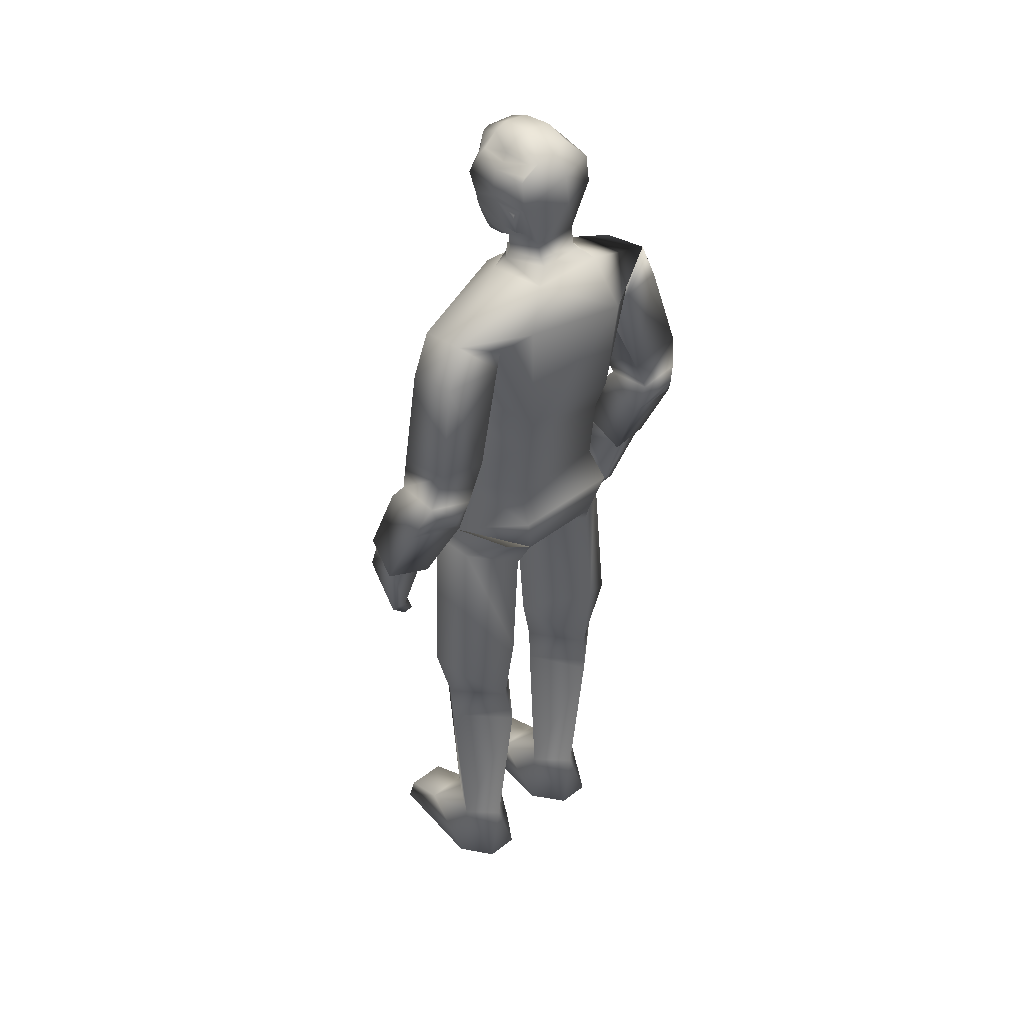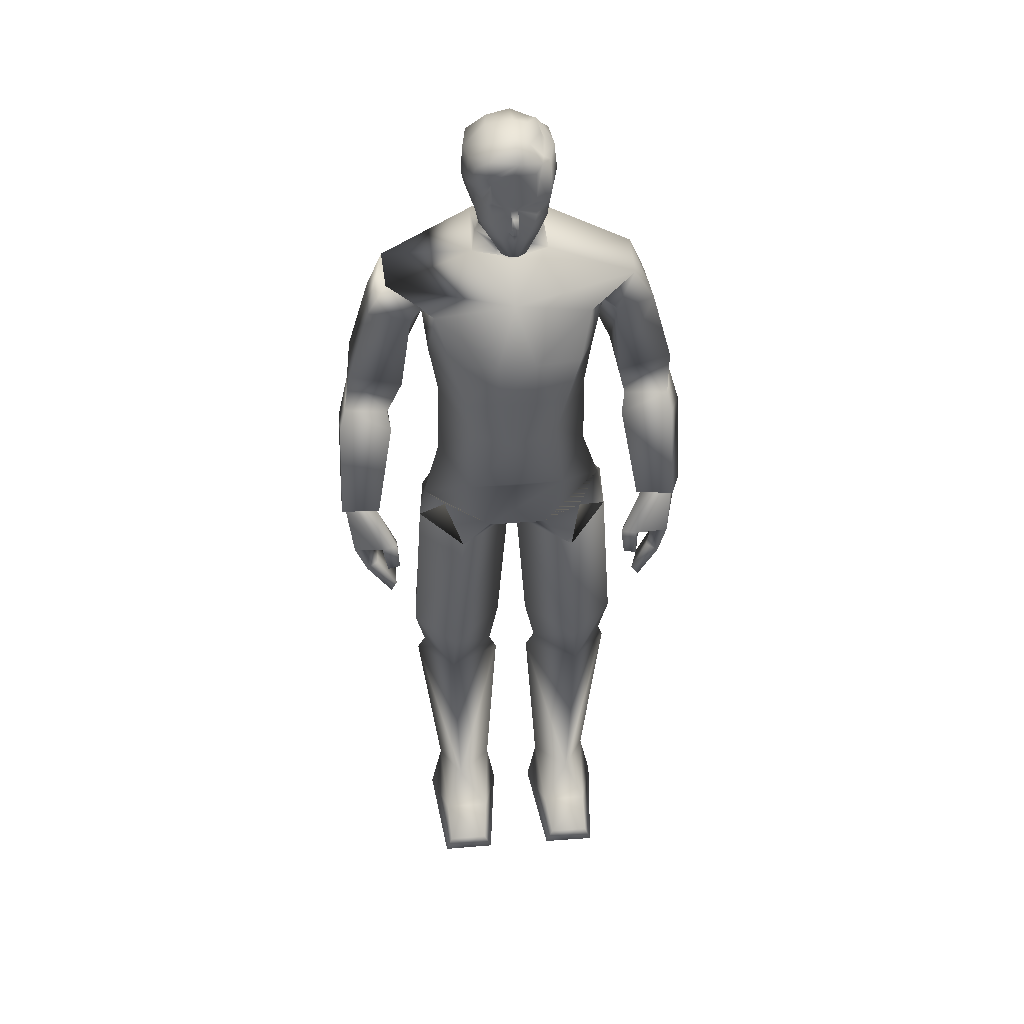
<metadata>
{"format":"obj","ext":"obj","renderer":"f3d","projection":"perspective","resolution":1024,"background":"white","views":[{"elev":40.9,"azim":136.6,"up":"+Y"},{"elev":44.1,"azim":-5.3,"up":"+Y"}]}
</metadata>
<code>
o leon
v -0.5735 0.007368 -0.5244
v -0.9935 0.007001 -0.5284
v -0.7701 0.7525 -0.4443
v -0.8278 0.7465 0.3773
v -0.4708 0.3839 0.7475
v -0.3834 0.75 -0.03222
v -0.2724 0.007631 -0.09253
v -1.275 0.006755 -0.1004
v -1.065 0.3833 0.7396
v -1.117 0.749 -0.08823
v -0.4388 0.007486 1.27
v -0.5301 0.2372 1.251
v -1.128 0.006883 1.274
v -1.045 0.2368 1.255
v 1.831 6.379 -0.234
v 1.51 7.603 -0.1716
v 1.701 7.366 -0.7502
v 1.689 6.588 0.3435
v 2.157 7.694 0.004058
v 2.331 6.448 -0.05771
v 2.347 7.457 -0.5746
v 2.19 7.977 -0.7989
v 1.558 7.84 -0.3019
v 2.11 7.916 -0.1657
v 1.838 7.716 -0.9135
v 1.675 7.873 -0.9106
v 2.147 7.791 -0.8456
v 1.865 7.566 -0.8306
v 2.167 6.644 0.4601
v 2.146 7.596 -0.7574
v 1.582 10.07 -0.6724
v 0.7728 10.08 -1.101
v 0.4633 10.53 -0.8978
v 1.154 9.818 0.1247
v 1.074 8.963 -0.09967
v 1.086 9.859 -0.8626
v -1.136 9.822 0.2253
v -1.099 9.867 -0.8731
v -1.062 8.97 -0.07542
v -0.5987 7.241 0.727
v 0.00372 7.966 0.7843
v -0.5346 8.144 0.729
v 0.816 9.283 0.7117
v 0.9865 9.746 0.315
v 0.6271 7.224 0.699
v -0.6421 8.569 -0.9962
v -0.6699 9.819 -1.129
v 0.6535 8.569 -0.9962
v -0.2301 8.703 0.82
v 0.2415 8.704 0.8196
v 0.5261 8.143 0.6883
v -0.7994 9.257 0.6515
v -0.6302 8.634 0.7073
v 0.6416 8.635 0.7167
v -0.9789 9.745 0.2991
v -0.2261 9.347 0.8476
v 0.2375 9.346 0.8479
v 0.00372 10.03 0.522
v -0.4717 10.44 -0.1159
v 0.00372 10.4 0.0743
v 0.4752 10.43 -0.1109
v -1.587 10.07 -0.659
v -0.4519 10.53 -0.8978
v 0.9858 7.303 -0.06143
v 0.6614 8.127 -0.8265
v 0.9701 8.324 -0.06036
v -0.9744 7.312 -0.06116
v 0.6417 7.334 -0.7615
v -0.63 7.321 -0.7611
v 1.573 9.989 -0.09589
v -1.557 9.997 -0.08386
v -0.65 8.127 -0.8265
v -0.9499 8.298 -0.05977
v 0.968 9.611 -0.3605
v 1.341 9.582 0.106
v 1.119 9.608 -0.8443
v 1.849 9.518 -0.1652
v 1.795 9.56 -0.7396
v 1.464 8.287 -0.2453
v 1.417 8.335 -0.8785
v 2.093 8.507 -0.9144
v 2.136 8.462 -0.2779
v 0.05101 10.7 0.4235
v -0.04407 10.7 0.4228
v 0.000686 10.66 0.287
v 0.2436 11.2 0.4562
v 0.0971 11.12 0.4722
v 0.1572 10.97 0.4346
v 0.04508 11.4 0.4576
v -0.00293 11.46 0.4896
v -0.04208 11.39 0.457
v 0.3762 10.93 -0.2719
v 0.2199 10.74 0.05684
v 0.002803 10.72 0.0564
v 0.2879 10.95 -0.6784
v 0.006529 11.49 -0.8936
v 0.5322 11.5 -0.7002
v -0.5138 11.49 -0.7074
v -0.267 10.94 -0.6819
v -0.3473 11.05 -0.5427
v -0.4708 11.43 -0.5873
v -0.146 10.67 0.3087
v 0.1549 10.68 0.3108
v -0.2398 11.2 0.4528
v -0.2633 11.29 0.4112
v -0.4281 11.48 0.2012
v -0.2762 12.12 0.1306
v -0.5034 11.92 0.07094
v -0.2691 12.02 0.3678
v 0.4183 11.42 0.328
v 0.2676 11.29 0.4148
v 0.4271 11.29 0.2534
v -0.2638 11.45 0.4008
v -0.2603 11.51 0.4328
v -0.3388 11.44 0.3615
v 0.2627 11.51 0.4365
v 0.2671 11.45 0.4045
v -0.1518 10.97 0.4324
v -0.09309 11.12 0.4708
v 0.3706 11.93 0.1483
v 0.3527 11.89 0.2448
v 0.4566 11.88 0.1516
v -0.003204 11.82 0.3825
v 0.06258 12 0.4174
v -0.2606 11.75 0.3855
v -0.3567 10.93 -0.2771
v -0.208 10.74 0.05383
v 0.545 11.45 -0.2327
v 0.5631 11.39 -0.5385
v 0.488 11.43 -0.5811
v -0.5463 11.39 -0.5457
v -0.5327 11.45 -0.2401
v -0.425 11.07 -0.2072
v -0.4666 11.11 -0.5036
v 0.3659 11.05 -0.5377
v 0.4843 11.11 -0.4969
v 0.4388 11.07 -0.2011
v 0.396 10.94 -0.002648
v -0.3948 10.94 0.01173
v -0.5007 11.67 0.1953
v -0.4334 11.11 -0.05875
v 0.4557 11.57 0.3349
v 0.3105 11.73 0.3273
v 0.2664 11.82 0.3531
v 0.5714 11.53 -0.19
v -0.5402 11.59 0.05891
v 0.5386 11.86 -0.2156
v 0.04716 12.08 -0.6777
v 0.2529 12 -0.6338
v 0.00541 11.82 -0.8401
v 0.1821 11.98 0.384
v -0.03435 11.15 0.6205
v 0.03665 11.15 0.6208
v -0.5848 11.54 -0.1993
v 0.001932 11.09 0.4933
v -0.001574 10.98 0.473
v -0.3425 11.82 0.4003
v -0.4002 11.51 0.2423
v 0.3769 12.02 -0.2229
v 0.2118 12.09 0.1364
v 0.5071 11.83 -0.627
v -0.2547 12.07 -0.5683
v 0.04375 12.19 -0.2365
v -0.3685 10.7 -0.2887
v 0.003809 10.49 -0.06517
v 0.4396 10.63 -0.2805
v -0.5578 11.88 -0.2244
v -0.4911 11.83 -0.6761
v 0.04124 12.16 0.1305
v -0.285 12.15 -0.2363
v 0.2969 10.69 -0.7953
v -0.2816 10.69 -0.7953
v 0.4221 11.19 0.2334
v 0.3844 10.7 -0.2871
v 0.2785 10.74 -0.7221
v 0.3289 10.96 0.246
v 0.3518 12 -0.5751
v -0.3209 10.96 0.2414
v -0.2609 10.74 -0.7233
v 0.00372 10.6 -0.04125
v 0.2181 12.15 -0.2288
v -0.4242 10.63 -0.2805
v -0.1826 10.39 -0.003937
v 0.1981 10.42 -0.01833
v 1.511 6.104 0.4929
v 1.457 6.171 0.6583
v 1.779 6.602 0.2755
v 1.971 5.785 0.6802
v 2.134 5.569 0.1603
v 2.088 6.102 0.612
v 1.821 5.844 0.613
v 1.878 6.093 0.5486
v 1.975 5.627 0.09047
v 2.152 6.635 0.3783
v 1.656 6.175 0.7154
v 1.681 5.823 0.6424
v 1.496 5.832 0.7033
v 1.529 5.818 0.5949
v 1.851 5.252 0.2695
v 1.618 5.496 0.6963
v 1.699 5.416 0.752
v 1.761 5.334 0.215
v 1.705 6.113 0.5603
v 1.652 5.835 0.7485
v 1.909 6.415 -0.1591
v 2.289 6.465 -0.05178
v 0.5501 6.396 -0.8617
v 0.7146 6.959 -0.9895
v 1.201 6.622 -0.102
v -1.196 6.623 0.07853
v 0.3857 6.477 0.6743
v -0.3603 6.477 0.6736
v -0.5387 6.396 -0.8605
v 0.01418 7.207 0.7164
v -0.7002 6.959 -0.9897
v -1.288 3.528 -0.02026
v -1.387 3.192 -0.1621
v -0.8955 3.529 0.558
v -0.3294 3.529 0.05286
v -0.2256 3.193 -0.06957
v -0.7862 3.531 -0.6138
v -0.7331 3.065 -0.708
v -0.7607 4.604 -0.7574
v -0.2029 4.159 0.0531
v -1.367 4.157 -0.4132
v -1.408 4.158 0.1281
v -1.206 6.38 -0.3351
v -0.6347 6.116 -0.7341
v -0.8606 4.16 0.7023
v -0.7154 6.126 0.6723
v -1.276 6.334 0.2309
v -0.02504 6.127 0.07355
v -0.05933 5.974 0.05067
v -0.9451 6.719 0.4717
v -1.805 6.4 -0.1882
v -1.597 7.636 -0.05202
v -1.618 7.394 -0.6588
v -1.827 6.605 0.4064
v -2.271 7.68 -0.04563
v -2.335 6.426 -0.143
v -2.293 7.437 -0.6524
v -2.126 8.02 -0.8405
v -1.636 7.822 -0.2127
v -2.19 7.916 -0.1819
v -1.741 7.773 -0.8951
v -1.591 7.938 -0.8371
v -2.061 7.802 -0.8731
v -1.771 7.587 -0.7877
v -2.322 6.626 0.3984
v -2.062 7.592 -0.7789
v -1.003 9.601 -0.4005
v -1.272 9.584 0.1031
v -1.086 9.623 -0.8562
v -1.023 9.668 -0.3172
v -1.804 9.549 -0.1207
v -1.789 9.588 -0.6973
v -1.421 8.299 -0.1973
v -1.4 8.356 -0.8364
v -2.078 8.524 -0.8439
v -2.099 8.468 -0.2009
v -0.181 10.45 -0.05987
v -0.1754 10.65 -0.02738
v 0.198 10.56 -0.05599
v -0.1762 10.56 -0.04587
v 0.194 10.45 -0.06205
v 0.2059 10.64 -0.04568
v 0.2114 10.66 -0.1341
v -0.1749 10.65 -0.112
v 0.0422 11.31 0.5342
v -0.01616 11.32 0.5314
v -0.03964 11.32 0.531
v -0.437 11.9 0.2856
v -0.4572 11.25 0.06073
v -0.4602 11.45 0.1088
v -0.3988 11.22 0.1991
v -0.373 11.27 0.2594
v -0.4497 11.59 0.2192
v -0.3833 11.6 0.2886
v -0.3974 11.11 0.216
v -0.4586 11.54 0.1725
v -0.37 11.47 0.3009
v -0.2905 11.63 0.3704
v 0.4433 11.88 -0.6042
v 0.4321 11.91 -0.3843
v 0.4234 11.91 -0.2178
v -0.4801 11.36 0.004175
v -0.5499 11.41 -0.1593
v -1.614 6.186 0.5858
v -1.612 6.254 0.759
v -1.886 6.602 0.3178
v -2.041 5.778 0.6667
v -2.039 5.556 0.1237
v -2.192 6.068 0.573
v -1.893 5.865 0.6347
v -1.976 6.102 0.5584
v -1.88 5.646 0.09084
v -2.282 6.627 0.3214
v -1.815 6.218 0.7703
v -1.754 5.871 0.6939
v -1.592 5.913 0.7945
v -1.598 5.897 0.6813
v -1.736 5.291 0.2946
v -1.653 5.557 0.7623
v -1.728 5.461 0.7985
v -1.653 5.39 0.2615
v -1.817 6.154 0.6082
v -1.752 5.884 0.8037
v -1.907 6.434 -0.1366
v -2.298 6.448 -0.1272
v 0.5751 0.007368 -0.5244
v 0.9951 0.007001 -0.5284
v 0.7717 0.7525 -0.4444
v 0.8294 0.7465 0.3772
v 0.4724 0.3839 0.7475
v 0.385 0.75 -0.03234
v 0.274 0.007631 -0.09253
v 1.274 0.00664 -0.1117
v 1.067 0.3833 0.7396
v 1.119 0.749 -0.08835
v 0.4404 0.007486 1.27
v 0.5317 0.2372 1.251
v 1.13 0.006883 1.274
v 1.047 0.2368 1.255
v 1.307 3.528 -0.02172
v 1.388 3.192 -0.1623
v 0.8971 3.529 0.5579
v 0.331 3.529 0.05273
v 0.2272 3.193 -0.06969
v 0.7878 3.531 -0.6139
v 0.7346 3.065 -0.7082
v 0.7622 4.604 -0.7575
v 0.1976 4.159 0.05351
v 1.368 4.157 -0.4133
v 1.409 4.158 0.1279
v 1.282 6.38 -0.4077
v 0.6626 6.104 -0.7358
v 0.8379 4.16 0.704
v 0.7611 6.091 0.7553
v 1.259 6.334 0.2323
v 0.03335 6.132 0.04673
v 0.07255 5.974 0.05003
v 0.8744 6.64 0.5676
v -0.9949 6.509 -0.58
v 0.8738 6.509 -0.7194
v 1.013 9.695 -0.3559
f 1 2 3
f 4 5 6
f 6 5 7
f 8 9 10
f 4 10 9
f 4 9 5
f 10 2 8
f 11 8 7
f 1 8 2
f 5 11 7
f 12 13 11
f 12 9 14
f 6 1 3
f 13 9 8
f 10 3 2
f 11 13 8
f 1 7 8
f 5 12 11
f 12 14 13
f 12 5 9
f 6 7 1
f 13 14 9
f 15 16 17
f 18 19 16
f 19 20 21
f 22 23 24
f 25 17 26
f 27 28 25
f 21 27 22
f 24 16 19
f 15 29 18
f 21 15 17
f 30 17 28
f 24 21 22
f 23 17 16
f 25 22 27
f 15 18 16
f 18 29 19
f 19 29 20
f 22 26 23
f 25 28 17
f 27 30 28
f 21 30 27
f 24 23 16
f 15 20 29
f 21 20 15
f 30 21 17
f 24 19 21
f 23 26 17
f 25 26 22
f 31 32 33
f 34 35 36 345
f 37 254 38 39
f 40 41 42
f 43 35 44
f 45 41 40 214
f 46 38 47
f 48 32 36
f 38 46 39
f 36 35 48
f 49 41 50
f 45 51 41
f 52 39 53
f 43 54 35
f 52 55 39
f 37 39 55
f 34 44 35
f 56 57 58
f 59 183 60 184 61
f 62 63 47
f 62 47 38
f 31 36 32
f 64 65 66
f 67 68 64
f 65 35 66
f 69 65 68
f 44 70 58
f 71 55 58
f 64 51 45
f 72 67 73
f 42 67 40
f 72 39 46
f 51 35 54
f 39 42 53
f 62 59 63
f 56 55 52
f 48 72 46
f 71 38 254 37
f 36 70 34 345
f 48 47 32
f 57 49 50
f 61 58 70
f 53 56 52
f 57 54 43
f 49 42 41
f 51 50 41
f 58 59 71
f 61 31 33
f 33 59 61
f 33 47 63
f 57 44 58
f 64 40 67
f 64 68 65
f 67 69 68
f 65 48 35
f 69 72 65
f 44 34 70
f 71 37 55
f 64 66 51
f 72 69 67
f 42 73 67
f 72 73 39
f 51 66 35
f 39 73 42
f 62 71 59
f 56 58 55
f 48 65 72
f 71 62 38
f 36 31 70
f 48 46 47
f 57 56 49
f 61 184 60 58
f 53 49 56
f 57 50 54
f 49 53 42
f 51 54 50
f 58 60 183 59
f 61 70 31
f 33 63 59
f 33 32 47
f 57 43 44
f 64 45 214 40
f 74 75 34
f 31 76 36
f 75 77 70
f 76 31 78
f 70 34 75
f 74 36 76
f 34 345 36 74
f 24 81 82
f 23 82 79
f 26 81 22
f 77 79 82
f 34 31 36 345
f 75 80 79
f 31 77 78
f 78 82 81
f 80 78 81
f 23 80 26
f 82 80 81
f 24 22 81
f 23 24 82
f 26 80 81
f 77 75 79
f 34 70 31
f 75 74 80
f 31 70 77
f 78 77 82
f 80 76 78
f 23 79 80
f 80 74 76
f 82 79 80
f 83 84 85
f 86 87 88
f 89 90 91
f 92 93 94
f 95 96 97
f 98 96 99
f 100 101 99
f 102 85 84
f 103 83 85
f 104 105 276
f 107 108 109
f 110 111 112
f 113 114 115
f 116 117 110
f 104 118 119
f 105 91 113
f 111 117 89
f 105 104 91
f 111 89 86
f 120 121 122
f 123 124 125
f 126 94 127
f 128 129 130
f 101 131 132
f 133 134 100
f 135 136 137
f 93 92 138
f 127 139 126
f 108 140 272
f 133 139 141
f 110 112 142
f 143 121 144
f 142 145 122
f 142 122 121
f 99 96 95
f 140 108 146
f 147 122 145
f 97 130 95
f 110 142 143
f 121 143 142
f 123 144 124
f 148 149 150
f 142 112 145
f 151 144 121
f 117 111 110
f 91 119 152 271
f 89 269 153 87
f 91 104 119
f 89 87 86
f 133 141 132
f 154 132 287
f 152 119 155
f 152 155 153
f 153 155 87
f 88 156 83
f 118 84 156
f 84 83 156
f 138 92 137
f 139 133 126
f 98 99 101
f 135 95 130
f 128 145 112
f 109 157 124
f 151 124 144
f 106 276 281 158
f 113 115 105
f 157 278 125
f 114 125 282 115
f 115 282 281
f 157 125 124
f 130 145 128
f 159 160 120
f 135 92 95
f 149 161 150
f 162 163 148
f 99 164 126
f 165 265 263
f 167 162 168
f 94 102 127
f 101 154 98
f 169 170 107
f 134 132 131
f 171 63 172
f 103 94 93
f 100 126 133
f 111 173 112
f 95 174 175
f 136 128 137
f 88 103 176
f 176 86 88
f 89 116 90
f 177 284 283
f 162 150 168
f 107 167 108
f 102 118 178
f 93 176 103
f 179 95 175
f 94 164 268 180
f 134 101 100
f 136 130 129
f 104 178 118
f 127 178 139
f 138 173 176
f 116 123 90
f 153 270 271 152
f 109 169 107
f 149 163 181
f 143 116 110
f 120 285 159
f 146 167 154
f 168 154 167
f 150 98 168
f 150 97 96
f 161 145 97
f 140 157 272
f 33 166 61
f 182 63 59
f 121 160 151
f 181 169 160
f 181 177 149
f 124 160 169
f 112 137 128
f 165 261 183 60
f 94 174 92
f 175 166 171
f 166 266 263
f 175 172 179
f 180 262 264 165
f 179 182 164
f 146 280 277 140
f 141 286 287
f 87 156 88
f 156 119 118
f 141 178 279
f 125 90 123
f 114 91 90
f 130 97 145
f 159 181 160
f 135 137 92
f 149 177 283 161
f 162 170 163
f 99 179 164
f 165 60 184 265
f 167 170 162
f 94 85 102
f 101 132 154
f 169 163 170
f 134 133 132
f 171 33 63
f 103 85 94
f 100 99 126
f 111 86 173
f 95 92 174
f 136 129 128
f 88 83 103
f 176 173 86
f 89 117 116
f 177 159 285 284
f 162 148 150
f 107 170 167
f 102 84 118
f 93 138 176
f 179 99 95
f 94 126 164
f 134 131 101
f 136 135 130
f 104 276 275 279
f 127 102 178
f 138 137 173
f 116 144 123
f 153 269 270
f 109 124 169
f 149 148 163
f 143 144 116
f 120 122 147
f 146 108 167
f 168 98 154
f 150 96 98
f 150 161 97
f 161 147 145
f 140 277 278 157
f 33 171 166
f 182 172 63
f 121 120 160
f 181 163 169
f 181 159 177
f 124 151 160
f 112 173 137
f 165 264 261
f 94 180 267 174
f 175 174 166
f 166 174 267 266
f 175 171 172
f 180 268 262
f 179 172 182
f 146 274 280
f 141 273 106 274 286
f 87 155 156
f 156 155 119
f 141 139 178
f 125 114 90
f 114 113 91
f 185 186 187
f 188 189 190
f 191 192 193
f 190 194 195
f 196 197 198
f 188 199 189
f 199 193 189
f 200 199 201
f 187 195 194
f 195 192 190
f 202 191 193
f 198 203 196
f 204 203 195
f 185 197 186
f 197 195 186
f 192 205 193
f 192 185 187
f 200 188 191
f 193 206 189
f 192 188 190
f 190 206 194
f 196 204 197
f 188 201 199
f 199 202 193
f 200 202 199
f 187 186 195
f 195 203 192
f 202 200 191
f 198 185 203
f 204 196 203
f 185 198 197
f 197 204 195
f 192 187 205
f 192 203 185
f 200 201 188
f 193 205 206
f 192 191 188
f 190 189 206
f 207 208 209 344
f 67 210 40
f 209 340 207 344
f 209 342 211 340
f 212 234 210 232
f 211 212 232 340
f 213 207 340 232
f 210 343 213 232
f 211 342 209 45
f 213 343 210 215
f 212 40 210 234
f 64 45 209
f 212 45 214 40
f 207 215 208
f 68 215 69
f 64 208 68
f 67 215 210
f 212 211 45
f 207 213 215
f 68 208 215
f 64 209 208
f 67 69 215
f 216 217 218
f 219 218 220
f 220 221 219
f 217 221 222
f 6 222 220
f 222 10 217
f 220 4 6
f 217 4 218
f 220 222 221
f 217 216 221
f 6 3 222
f 222 3 10
f 220 218 4
f 217 10 4
f 223 224 221
f 216 225 221
f 226 225 216
f 219 221 224
f 223 221 225
f 223 227 228
f 229 219 224
f 226 227 225
f 227 213 228
f 226 230 231
f 232 228 213
f 229 233 230
f 233 223 228
f 231 230 212 234
f 212 231 230
f 226 218 229
f 210 231 234
f 216 219 218
f 223 225 227
f 229 218 219
f 226 231 227
f 227 210 343 213
f 226 229 230
f 232 233 228
f 229 224 233
f 233 224 223
f 212 234 231
f 226 216 218
f 210 227 231
f 216 221 219
f 235 236 237
f 238 239 236
f 239 240 241
f 242 243 244
f 245 237 246
f 247 248 245
f 241 247 242
f 244 236 239
f 235 249 238
f 241 235 237
f 250 237 248
f 244 241 242
f 243 237 236
f 245 242 247
f 235 238 236
f 238 249 239
f 239 249 240
f 242 246 243
f 245 248 237
f 247 250 248
f 241 250 247
f 244 243 236
f 235 240 249
f 241 240 235
f 250 241 237
f 244 239 241
f 243 246 237
f 245 246 242
f 251 252 37
f 62 253 38
f 252 255 71
f 253 62 256
f 71 37 252
f 251 38 253
f 37 254 38 251
f 244 259 260
f 243 260 257
f 246 259 242
f 255 257 260
f 37 62 38 254
f 252 258 257
f 62 255 256
f 256 260 259
f 258 256 259
f 243 258 246
f 260 258 259
f 244 242 259
f 243 244 260
f 246 258 259
f 255 252 257
f 37 71 62
f 252 251 258
f 62 71 255
f 256 255 260
f 258 253 256
f 243 257 258
f 258 251 253
f 260 257 258
f 261 264 182 59
f 264 262 182
f 263 265 61 166
f 262 268 164 182
f 183 261 59
f 263 266 180 165
f 266 267 180
f 265 184 61
f 271 270 91
f 270 269 89 91
f 272 157 109
f 272 109 108
f 273 275 276 106
f 277 280 158
f 278 277 158
f 280 274 106 158
f 281 276 115
f 281 282 125 278 158
f 276 105 115
f 283 284 147 161
f 285 120 147
f 284 285 147
f 287 286 146 154
f 286 274 146
f 287 132 141
f 279 178 104
f 279 275 273 141
f 288 289 290
f 291 292 293
f 294 295 296
f 293 297 298
f 299 300 301
f 291 302 292
f 302 296 292
f 303 302 304
f 290 298 297
f 298 295 293
f 305 294 296
f 301 306 299
f 307 306 298
f 288 300 289
f 300 298 289
f 295 308 296
f 295 288 290
f 303 291 294
f 296 309 292
f 295 291 293
f 293 309 297
f 299 307 300
f 291 304 302
f 302 305 296
f 303 305 302
f 290 289 298
f 298 306 295
f 305 303 294
f 301 288 306
f 307 299 306
f 288 301 300
f 300 307 298
f 295 290 308
f 295 306 288
f 303 304 291
f 296 308 309
f 295 294 291
f 293 292 309
f 310 312 311
f 313 315 314
f 315 316 314
f 317 319 318
f 313 318 319
f 313 314 318
f 319 317 311
f 320 316 317
f 310 311 317
f 314 316 320
f 321 320 322
f 321 323 318
f 315 312 310
f 322 317 318
f 319 311 312
f 320 317 322
f 310 317 316
f 314 320 321
f 321 322 323
f 321 318 314
f 315 310 316
f 322 318 323
f 324 326 325
f 327 328 326
f 328 327 329
f 325 330 329
f 315 328 330
f 330 325 319
f 328 315 313
f 325 326 313
f 328 329 330
f 325 329 324
f 315 330 312
f 330 319 312
f 328 313 326
f 325 313 319
f 331 329 332
f 324 329 333
f 334 324 333
f 327 332 329
f 331 333 329
f 331 336 335
f 337 332 327
f 334 333 335
f 335 336 207
f 334 339 338
f 340 207 336
f 337 338 341
f 341 336 331
f 230 233 232 212
f 211 338 339
f 334 337 326
f 209 342 339
f 324 326 327
f 331 335 333
f 337 327 326
f 334 335 339
f 335 207 344 209
f 334 338 337
f 340 336 341
f 337 341 332
f 341 331 332
f 211 339 342
f 334 326 324
f 209 339 335
f 324 327 329
f 338 342 211
f 339 338 342
f 212 234 230
f 234 230 231
f 340 341 338 211

</code>
